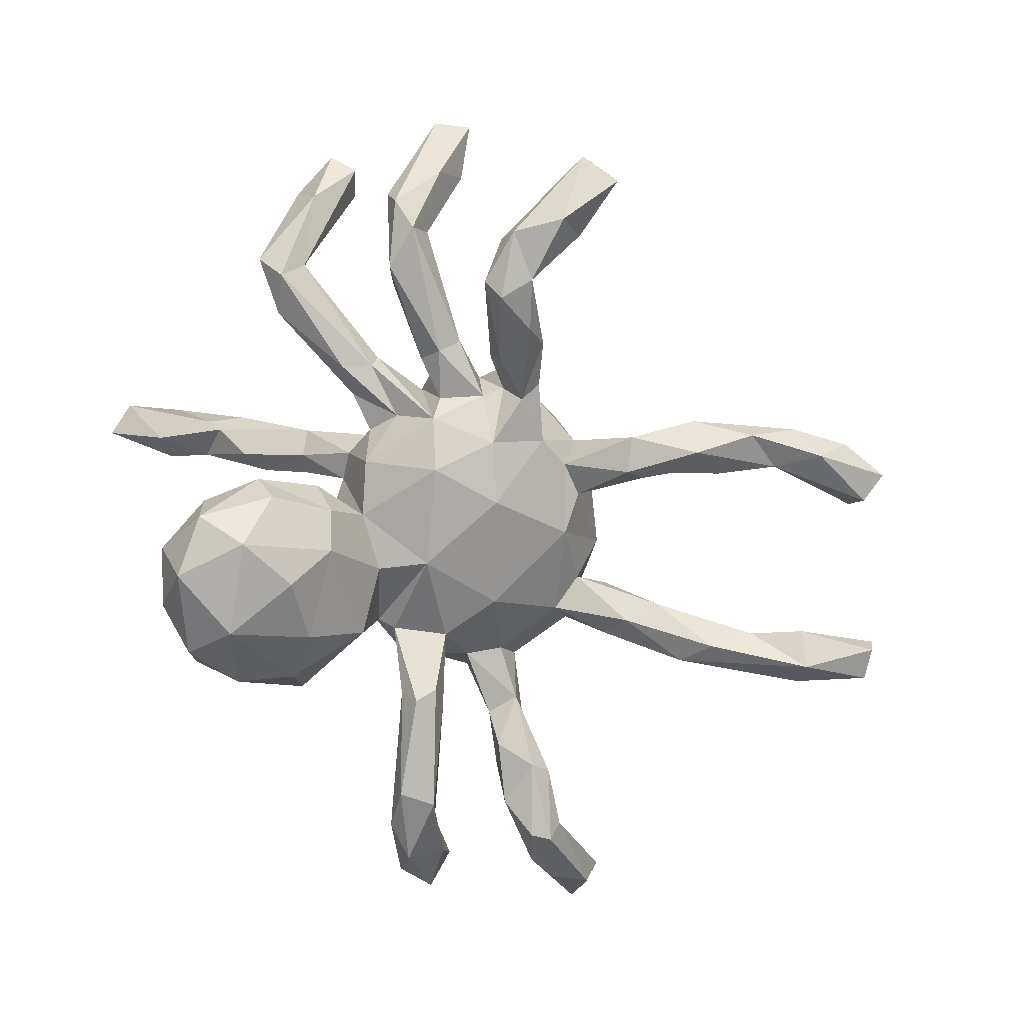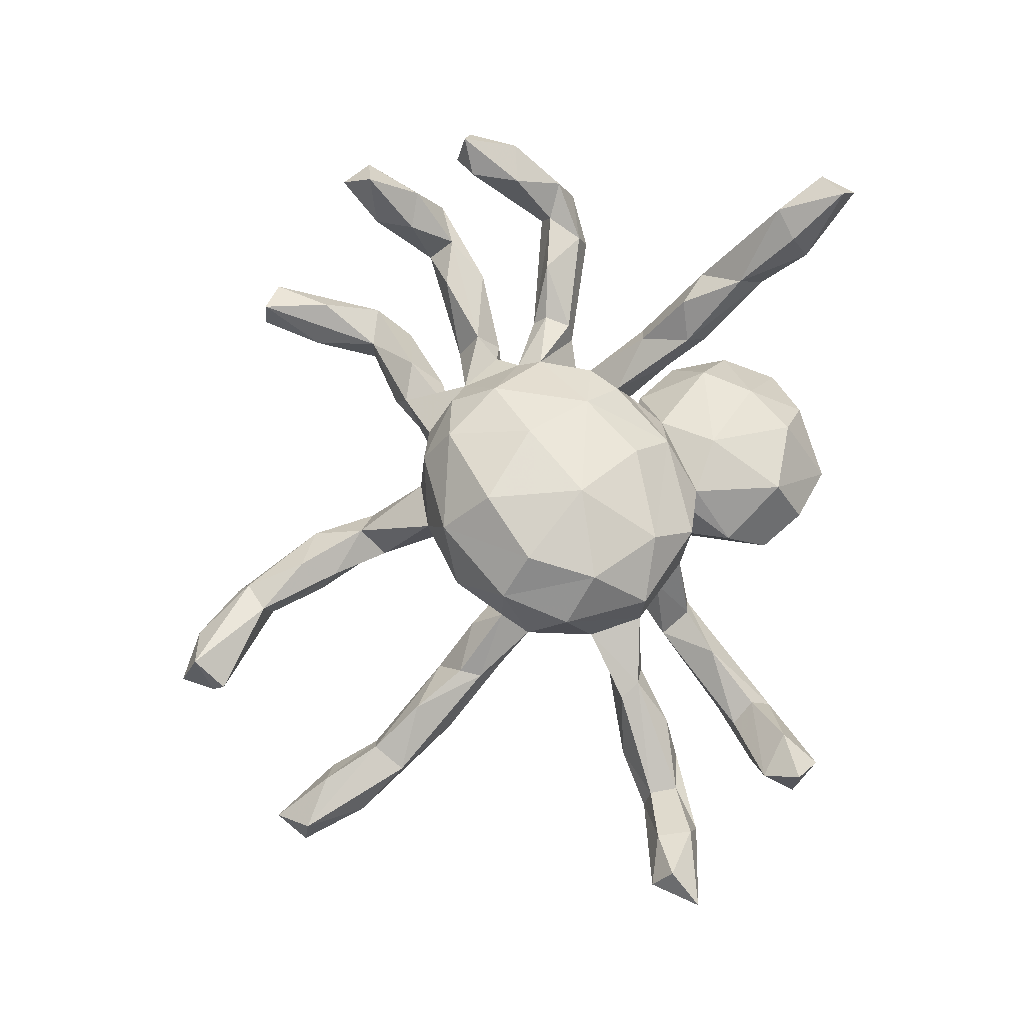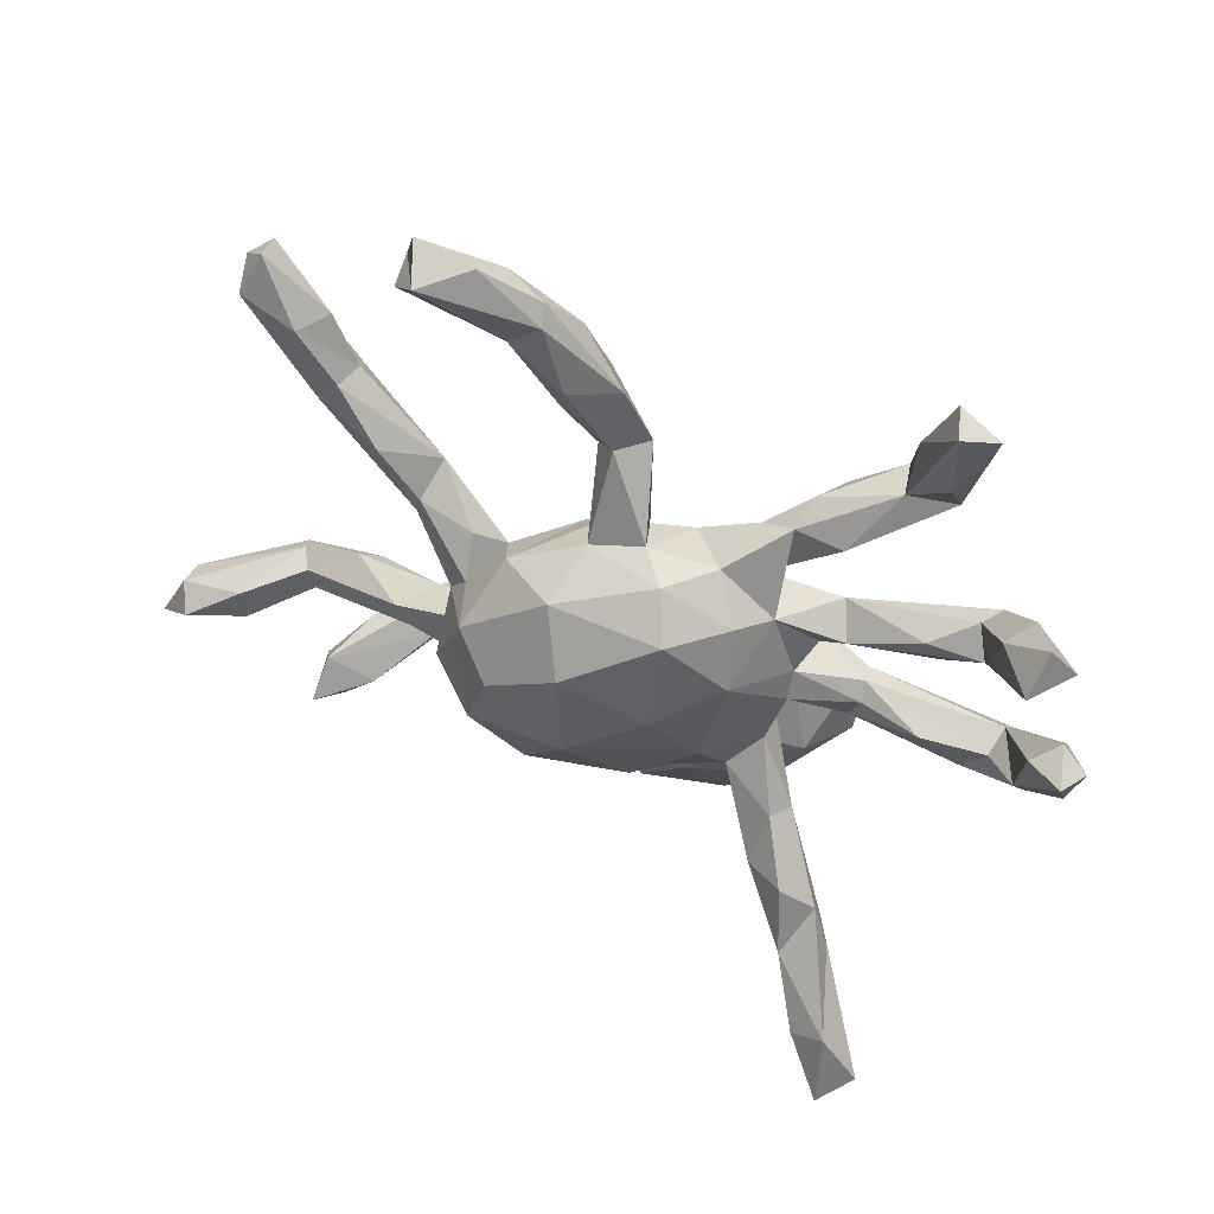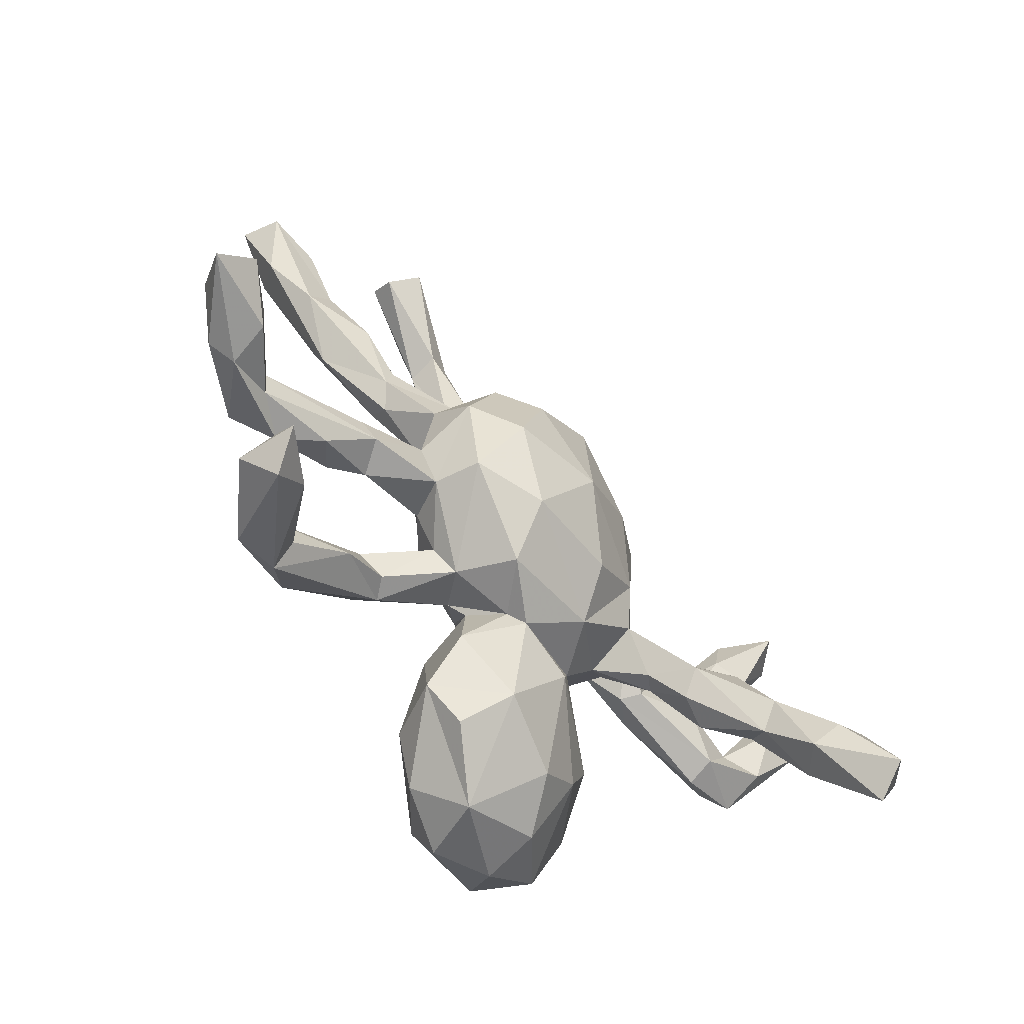
<metadata>
{"format":"obj","ext":"obj","renderer":"f3d","projection":"perspective","resolution":1024,"background":"white","views":[{"elev":-79.7,"azim":121.9,"up":"+Z"},{"elev":79.8,"azim":-91.2,"up":"+Z"},{"elev":56.1,"azim":23.2,"up":"+Y"},{"elev":-63.1,"azim":-46.6,"up":"+Y"}]}
</metadata>
<code>
v -0.6191 -0.1936 -0.05924
v 0.6026 0.2399 -0.0146
v 0.3006 0.1677 -0.06636
v -0.1212 0.4858 -0.111
v -0.635 0.4168 -0.02446
v 0.07998 0.2288 0.1674
v -0.4323 -0.1559 -0.02203
v -0.03631 0.3943 -0.07012
v 0.6951 0.1885 0.1423
v -0.4777 -0.3329 -0.08614
v 0.4071 -0.3409 0.2393
v -0.4421 0.3033 0.04927
v -0.3555 0.1374 0.02126
v -0.05253 -0.02491 0.247
v 0.2413 0.2469 -0.08228
v 0.3354 -0.01599 0.01348
v -0.1932 0.6674 -0.03954
v -0.6912 -0.2381 0.03693
v -0.1531 0.593 -0.08447
v 0.09399 -0.2761 -0.2868
v 0.5024 0.267 -0.03797
v 0.1612 -0.1554 -0.1838
v 0.6691 0.3863 0.07236
v -0.7043 -0.158 0.1083
v 0.2503 -0.2411 0.2012
v -0.2809 0.1918 0.06234
v 0.6334 0.1741 0.1026
v -0.6456 0.5752 -0.06755
v -0.5774 0.4856 0.01898
v 0.2077 -0.1659 -0.1034
v -0.5675 -0.4775 0.04265
v 0.5225 -0.05848 -0.03247
v 0.4867 0.1746 -0.07771
v -0.1168 -0.2433 0.123
v -0.01968 0.2539 -0.02172
v 0.2467 -0.2254 -0.235
v -0.263 0.08357 0.01982
v -0.1633 -0.2256 0.02455
v 0.5407 0.3014 0.05114
v -0.5016 0.3889 -0.02918
v 0.3421 -0.3388 0.2881
v -0.2804 0.7399 -0.00194
v 0.1957 -0.0654 -0.07897
v 0.5859 0.2492 -0.0615
v 0.145 0.2959 -0.06105
v -0.6696 0.5231 0.01276
v -0.1391 -0.1655 0.2031
v 0.394 0.5018 -0.1875
v 0.1644 0.2244 0.09076
v -0.118 0.3697 -0.05195
v -0.2976 0.008165 0.1796
v 0.2189 -0.09699 0.01373
v -0.08907 -0.2209 -0.02438
v 0.2715 0.1328 0.000134
v 0.5861 0.3473 -0.01734
v -0.02334 -0.2612 0.05634
v 0.3489 0.5114 -0.1324
v 0.5636 0.01658 0.0209
v 0.3165 -0.2983 0.147
v 0.3821 -0.4636 0.3221
v 0.455 0.1586 -0.02421
v -0.2353 0.6113 0.003983
v 0.1751 -0.1058 0.1216
v -0.3461 0.7389 0.06766
v 0.04424 -0.5437 -0.1372
v 0.3737 -0.006977 -0.0589
v -0.5359 -0.102 -0.01016
v 0.1019 -0.1904 -0.2244
v 0.3537 0.03005 0.01591
v -0.5475 0.4767 -0.04157
v 0.4684 -0.5231 0.4246
v -0.64 -0.1406 -0.01063
v 0.1144 0.2728 0.0281
v 0.2508 -0.2968 -0.06335
v 0.04637 0.2438 -0.04914
v 0.6198 0.08383 0.09627
v 0.08311 -0.5158 -0.2566
v 0.2917 -0.1595 0.1243
v 0.2079 0.1983 0.03265
v -0.5149 -0.4163 -0.112
v -0.7769 -0.1788 0.1713
v 0.1816 0.1914 -0.04866
v -0.001164 0.1089 -0.1107
v 0.3483 0.05498 -0.008984
v 0.3044 0.1278 -0.03519
v 0.2376 0.03075 -0.05425
v 0.3025 -0.3519 -0.1678
v 0.351 -0.3853 0.2521
v 0.06802 -0.2029 0.1088
v -0.5026 -0.12 -0.03232
v -0.5101 -0.4175 0.03473
v 0.7214 0.1777 0.0949
v 0.2109 0.3457 -0.1
v 0.2079 -0.3046 -0.3135
v -0.1859 0.4988 -0.06415
v -0.8369 -0.2271 0.1482
v 0.3973 0.6225 -0.1319
v 0.5535 0.3727 0.05353
v -0.06831 -0.3905 -0.1949
v 0.6967 0.0854 0.09001
v 0.1123 -0.1244 -0.09167
v -0.2034 -0.1795 0.008281
v 0.4213 0.3845 -0.1444
v 0.6279 0.4377 0.08482
v -0.8027 -0.1719 0.07585
v -0.08506 0.2449 -0.01268
v -0.6189 -0.1521 0.02412
v 0.2935 0.2092 -0.04049
v -0.3729 0.2172 0.05323
v 0.1979 0.09022 -0.08426
v -0.2343 0.1526 0.03205
v 0.5202 -0.0421 0.0186
v -0.2504 -0.245 -0.06514
v 0.5262 0.2521 -0.08433
v 0.4306 -0.4519 0.2719
v 0.07803 -0.4181 -0.3082
v -0.2712 0.1328 0.1136
v -0.01579 -0.3136 -0.2316
v 0.615 0.3815 0.1388
v -0.1059 0.2424 0.1695
v 0.6748 0.1164 0.01539
v -0.03062 -0.06751 -0.114
v -0.2901 -0.1952 -0.08262
v 0.2501 0.3404 -0.1551
v -0.1632 0.4681 -0.02042
v -0.2615 0.6853 -0.06401
v 0.5821 -0.01059 -0.05995
v -0.2738 -0.05218 0.01581
v -0.6047 0.4488 -0.07797
v 0.5736 0.03297 -0.02757
v -0.476 0.3116 -0.05736
v -0.4379 -0.3074 -0.1503
v -0.2202 -0.04494 0.2367
v 0.2205 -0.4403 -0.3063
v -0.01076 -0.4308 0.01587
v -0.3561 0.26 -0.006919
v -0.7965 -0.1428 0.1297
v 0.456 0.02585 0.03795
v 0.3723 0.317 -0.1689
v -0.2482 -0.1839 -0.1278
v 0.1812 -0.5159 -0.2224
v 0.6754 0.2054 0.07451
v -0.2799 -0.1378 0.08702
v -0.3936 0.6869 0.0315
v -0.3096 -0.04223 0.07643
v 0.5196 -0.4922 0.3762
v 0.1803 -0.1364 0.02863
v -0.07709 -0.2415 -0.1341
v -0.6904 0.5339 -0.05596
v 0.1763 0.1378 0.142
v -0.1172 -0.2009 -0.04097
v -0.1136 -0.4098 -0.08487
v 0.2213 -0.2071 0.1192
v 0.2568 -0.1894 0.09313
v 0.3413 0.3938 -0.1218
v -0.6175 -0.4344 0.000636
v -0.2471 -0.1147 0.00819
v -0.3728 -0.1416 0.009783
v 0.4185 0.4906 -0.08285
v -0.3494 0.193 -0.02441
v -0.5519 -0.3603 -0.05703
v -0.4376 -0.4084 -0.1112
v 0.4147 0.6162 -0.07627
v -0.05579 -0.4815 -0.06212
v 0.001238 0.2901 0.04519
v 0.1703 0.231 -0.02485
v 0.1388 0.2532 -0.07556
v 0.2365 0.2644 -0.1301
v -0.3054 0.08266 0.09987
v -0.4369 -0.3695 -0.07214
v 0.3293 0.3937 -0.1799
v 0.2212 0.1192 -0.04935
v -0.5167 0.3879 0.01788
v 0.007656 -0.1523 -0.1035
v 0.2058 -0.3918 -0.0509
v 0.2904 -0.3524 -0.2734
v -0.3334 -0.2909 -0.05332
v 0.4225 0.4117 -0.1814
v -0.2588 -0.1446 0.1672
v 0.2394 -0.0313 -0.02798
v -0.08481 0.2767 0.06721
v -0.7376 -0.2197 0.02305
v 0.3176 -0.233 0.2376
v -0.4055 -0.1316 0.06768
v 0.3443 0.04099 -0.04449
v -0.374 -0.07871 0.007387
v -0.1333 0.1845 -0.03461
v 0.2836 -0.2419 -0.171
v -0.2335 0.5984 -0.05493
v -0.1089 -0.3292 -0.01245
v -0.0516 -0.2428 0.03814
v 0.08172 -0.2997 0.04772
v 0.2797 0.3091 -0.05059
v 0.2476 0.08926 0.03959
v 0.2635 -0.2797 0.1629
v -0.6107 -0.2025 0.02099
v 0.3137 -0.0227 -0.01996
v 0.4351 0.2334 0.006084
v 0.3762 -0.2722 0.2232
v 0.09925 0.164 -0.09433
v -0.1812 0.0801 0.2463
v 0.3988 -0.4334 0.3672
v -0.3834 0.1781 0.04802
v -0.5988 -0.4349 0.1038
v 0.2716 -0.4592 -0.2091
v 0.1157 0.04536 -0.1251
v -0.645 0.585 -0.02444
v 0.5255 0.2211 -0.003625
v 0.2 0.3226 -0.04921
v -0.3727 0.7717 0.00346
v 0.248 0.04478 0.06412
v -0.2455 -0.2259 -0.1409
v 0.142 -0.0436 0.1586
v -0.5401 -0.2082 -0.02545
v 0.1286 -0.2004 0.01168
v 0.4563 -0.4076 0.3738
v -0.06202 0.1547 0.2406
v -0.4341 -0.09929 0.0604
v -0.246 0.1296 0.1926
v 0.03526 -0.1357 0.1834
v 0.1802 -0.501 -0.1246
v -0.07529 0.5105 -0.04927
v 0.6295 -0.002482 0.04612
v -0.2051 0.2196 0.1033
v -0.1461 0.5338 0.004998
v -0.3928 0.7139 -0.01337
v -0.08794 0.3527 -0.0838
v 0.3315 0.3281 -0.196
v 0.629 -0.03329 -0.03247
v -0.2249 -0.2485 -0.1014
v -0.07734 0.4153 -0.01277
v -0.3852 -0.3493 -0.1549
v -0.5602 0.3367 0.01278
v -0.1852 0.6431 -0.01156
v 0.2231 -0.05551 0.08266
v -0.1791 -0.1204 -0.05496
v 0.4692 0.5924 -0.1147
v -0.591 -0.374 0.04702
v 0.491 -0.5542 0.362
v -0.4774 -0.1887 0.02538
v 0.3171 0.1713 0.01323
v 0.2669 -0.1569 0.1581
v -0.6977 -0.2207 0.1093
v 0.1242 -0.4631 -0.03579
v 0.6073 0.2887 0.06787
v 0.07461 0.07191 0.2077
v -0.1723 -0.001972 -0.06552
v 0.04725 0.2814 0.1011
v 0.3828 -0.3246 0.2053
v -0.4749 0.2422 -0.02802
v -0.6512 -0.1691 -0.0432
v -0.01937 -0.479 -0.214
f 71 239 146
f 71 202 60
f 39 119 98
f 98 104 55
f 9 92 142
f 120 181 224
f 29 40 70
f 173 40 29
f 70 207 29
f 46 29 207
f 207 70 28
f 207 28 149
f 46 207 149
f 220 213 14
f 213 246 14
f 213 150 246
f 233 12 173
f 233 173 46
f 5 233 46
f 173 29 46
f 149 5 46
f 219 224 117
f 169 219 117
f 47 14 133
f 133 14 201
f 133 201 219
f 51 133 219
f 51 219 169
f 71 146 216
f 71 216 202
f 23 55 104
f 98 119 104
f 23 119 245
f 197 180 86
f 110 206 200
f 86 43 110
f 86 66 197
f 66 86 185
f 32 197 66
f 32 112 197
f 185 127 66
f 130 127 185
f 32 66 127
f 229 32 127
f 229 112 32
f 91 238 204
f 105 251 182
f 72 251 105
f 251 1 182
f 1 18 182
f 243 196 107
f 18 196 243
f 214 196 18
f 67 251 72
f 107 67 72
f 67 90 251
f 90 1 251
f 240 196 214
f 214 1 90
f 7 214 90
f 7 240 214
f 158 240 7
f 186 7 90
f 113 102 123
f 214 18 1
f 37 145 169
f 128 145 37
f 88 195 59
f 249 115 88
f 11 115 249
f 115 60 88
f 37 169 13
f 247 128 37
f 195 25 153
f 195 153 154
f 59 195 154
f 249 88 59
f 131 160 250
f 160 131 136
f 160 13 250
f 111 160 136
f 37 13 160
f 111 37 160
f 37 111 187
f 89 63 213
f 147 153 63
f 153 25 63
f 78 59 154
f 249 59 78
f 199 249 78
f 235 78 52
f 187 247 37
f 147 63 89
f 78 154 52
f 235 52 180
f 22 188 36
f 87 176 188
f 76 9 27
f 225 222 234
f 17 126 42
f 42 126 210
f 126 226 210
f 125 225 62
f 225 234 62
f 189 62 144
f 189 144 226
f 6 248 120
f 246 6 217
f 217 6 120
f 14 246 217
f 201 217 120
f 219 120 224
f 14 217 201
f 201 120 219
f 119 23 104
f 62 234 64
f 42 234 17
f 64 234 42
f 42 210 64
f 62 64 144
f 144 64 226
f 64 210 226
f 232 80 132
f 232 162 80
f 65 164 152
f 252 152 99
f 252 65 152
f 65 221 244
f 118 99 148
f 141 221 65
f 205 221 141
f 94 20 68
f 205 176 87
f 36 94 68
f 36 176 94
f 36 188 176
f 77 252 116
f 77 65 252
f 141 65 77
f 116 99 118
f 116 252 99
f 134 141 77
f 20 116 118
f 116 134 77
f 134 205 141
f 176 205 134
f 94 116 20
f 134 116 94
f 176 134 94
f 74 87 188
f 30 188 22
f 161 80 156
f 80 31 156
f 162 31 80
f 162 91 31
f 170 91 162
f 10 132 161
f 132 80 161
f 170 177 10
f 162 177 170
f 212 132 140
f 212 232 132
f 230 162 232
f 230 177 162
f 164 65 135
f 212 230 232
f 148 99 152
f 244 135 65
f 244 221 175
f 221 205 175
f 68 118 148
f 68 20 118
f 175 87 74
f 205 87 175
f 22 36 68
f 145 51 169
f 111 26 117
f 203 109 12
f 169 117 203
f 13 169 203
f 117 109 203
f 250 13 203
f 203 12 233
f 250 203 233
f 146 239 115
f 146 115 11
f 216 146 11
f 202 216 41
f 88 60 41
f 60 202 41
f 88 41 25
f 88 25 195
f 220 14 47
f 239 71 60
f 115 239 60
f 47 133 179
f 179 133 51
f 143 179 51
f 103 237 159
f 163 159 237
f 163 237 97
f 237 48 97
f 57 163 97
f 23 44 55
f 155 159 163
f 155 163 57
f 245 2 23
f 23 2 44
f 121 127 130
f 121 229 127
f 171 124 93
f 228 168 124
f 139 15 168
f 139 193 15
f 139 103 193
f 114 3 108
f 114 33 3
f 44 33 114
f 2 61 33
f 44 2 33
f 171 228 124
f 178 228 171
f 178 139 228
f 178 103 139
f 48 178 171
f 96 243 81
f 105 96 137
f 182 96 105
f 182 18 96
f 18 243 96
f 72 105 137
f 24 72 137
f 24 107 72
f 243 107 24
f 184 107 196
f 184 218 107
f 240 184 196
f 139 168 228
f 41 183 25
f 199 11 249
f 41 199 183
f 216 199 41
f 216 11 199
f 129 5 149
f 250 5 129
f 250 233 5
f 129 131 250
f 40 131 129
f 136 131 40
f 12 136 173
f 12 109 136
f 26 136 109
f 117 26 109
f 26 111 136
f 213 63 235
f 242 235 63
f 25 183 242
f 183 78 242
f 183 199 78
f 28 129 149
f 70 129 28
f 40 129 70
f 173 136 40
f 38 102 113
f 187 111 224
f 224 106 187
f 181 106 224
f 213 211 150
f 235 211 213
f 89 213 220
f 25 242 63
f 230 38 113
f 151 38 230
f 190 191 53
f 2 245 208
f 208 39 21
f 50 231 125
f 245 119 39
f 39 98 21
f 98 55 21
f 100 92 9
f 100 9 76
f 92 121 142
f 9 142 27
f 27 142 130
f 208 245 39
f 234 222 17
f 222 19 17
f 4 189 19
f 17 19 126
f 126 19 189
f 126 189 226
f 231 8 222
f 231 225 125
f 231 222 225
f 95 125 189
f 125 62 189
f 4 95 189
f 49 248 6
f 248 49 73
f 248 73 165
f 248 165 181
f 165 8 231
f 181 165 231
f 6 150 49
f 120 248 181
f 246 150 6
f 56 191 190
f 135 56 190
f 192 56 135
f 244 192 135
f 236 140 123
f 247 236 157
f 123 102 236
f 236 151 140
f 122 151 236
f 122 53 151
f 53 191 151
f 122 236 247
f 174 53 122
f 192 74 215
f 122 247 83
f 174 122 101
f 101 30 22
f 43 147 101
f 147 215 101
f 215 30 101
f 74 30 215
f 206 122 83
f 101 122 206
f 206 43 101
f 74 188 30
f 100 76 223
f 229 100 223
f 209 155 93
f 209 193 155
f 21 114 108
f 208 21 198
f 2 208 61
f 142 121 130
f 100 229 121
f 92 100 121
f 103 155 193
f 103 159 155
f 55 114 21
f 55 44 114
f 48 171 57
f 155 57 171
f 48 57 97
f 237 178 48
f 237 103 178
f 96 81 137
f 81 24 137
f 243 24 81
f 184 145 218
f 143 145 184
f 143 51 145
f 179 34 47
f 34 89 47
f 89 220 47
f 155 171 93
f 156 204 238
f 236 102 157
f 191 38 151
f 180 43 86
f 110 43 206
f 200 206 83
f 180 52 43
f 83 247 187
f 154 153 147
f 52 154 147
f 43 52 147
f 215 147 89
f 192 215 56
f 215 89 56
f 56 89 34
f 56 34 191
f 128 157 186
f 247 157 128
f 145 128 186
f 191 34 38
f 38 34 179
f 38 179 143
f 38 143 102
f 102 143 157
f 158 143 184
f 157 143 158
f 157 158 186
f 145 186 218
f 158 7 186
f 186 90 67
f 158 184 240
f 186 67 218
f 218 67 107
f 31 204 156
f 31 91 204
f 161 156 238
f 238 10 161
f 170 10 238
f 91 170 238
f 10 123 132
f 177 123 10
f 113 177 230
f 152 135 190
f 164 135 152
f 177 113 123
f 152 190 148
f 140 151 212
f 151 230 212
f 190 53 148
f 244 175 192
f 74 192 175
f 174 148 53
f 174 68 148
f 101 22 174
f 22 68 174
f 123 140 132
f 242 78 235
f 35 75 187
f 75 83 187
f 75 200 83
f 235 180 211
f 197 211 180
f 197 16 211
f 167 200 75
f 82 200 166
f 82 110 200
f 3 172 82
f 194 172 54
f 194 110 172
f 85 54 172
f 110 185 86
f 84 110 194
f 69 84 194
f 84 185 110
f 16 69 211
f 138 84 69
f 138 69 16
f 112 138 16
f 197 112 16
f 167 75 45
f 167 166 200
f 15 166 167
f 168 15 167
f 108 3 82
f 85 172 3
f 33 85 3
f 85 61 241
f 130 185 84
f 58 130 84
f 138 58 84
f 112 58 138
f 112 223 58
f 229 223 112
f 93 167 45
f 124 167 93
f 124 168 167
f 61 85 33
f 172 110 82
f 85 241 54
f 211 69 194
f 35 187 106
f 198 21 108
f 76 27 130
f 58 76 130
f 241 61 208
f 241 208 198
f 198 108 241
f 209 93 45
f 224 111 117
f 222 4 19
f 58 223 76
f 54 241 79
f 79 241 108
f 108 82 79
f 79 82 166
f 15 193 166
f 166 193 209
f 79 166 209
f 73 79 209
f 49 79 73
f 73 209 45
f 8 227 4
f 222 8 4
f 227 125 95
f 4 227 95
f 194 79 150
f 79 194 54
f 150 79 49
f 73 75 165
f 73 45 75
f 165 75 35
f 165 35 8
f 35 106 227
f 35 227 8
f 227 106 50
f 106 181 50
f 50 181 231
f 50 125 227
f 150 211 194

</code>
